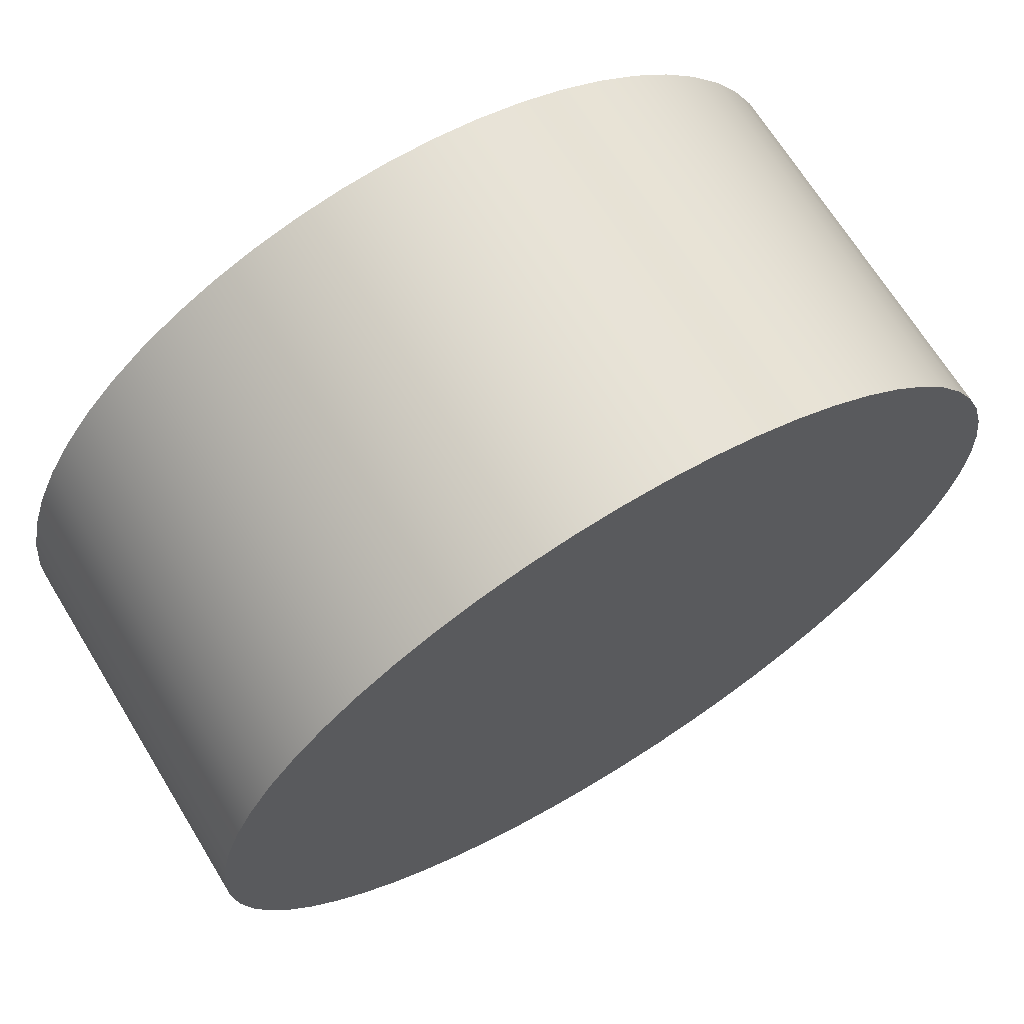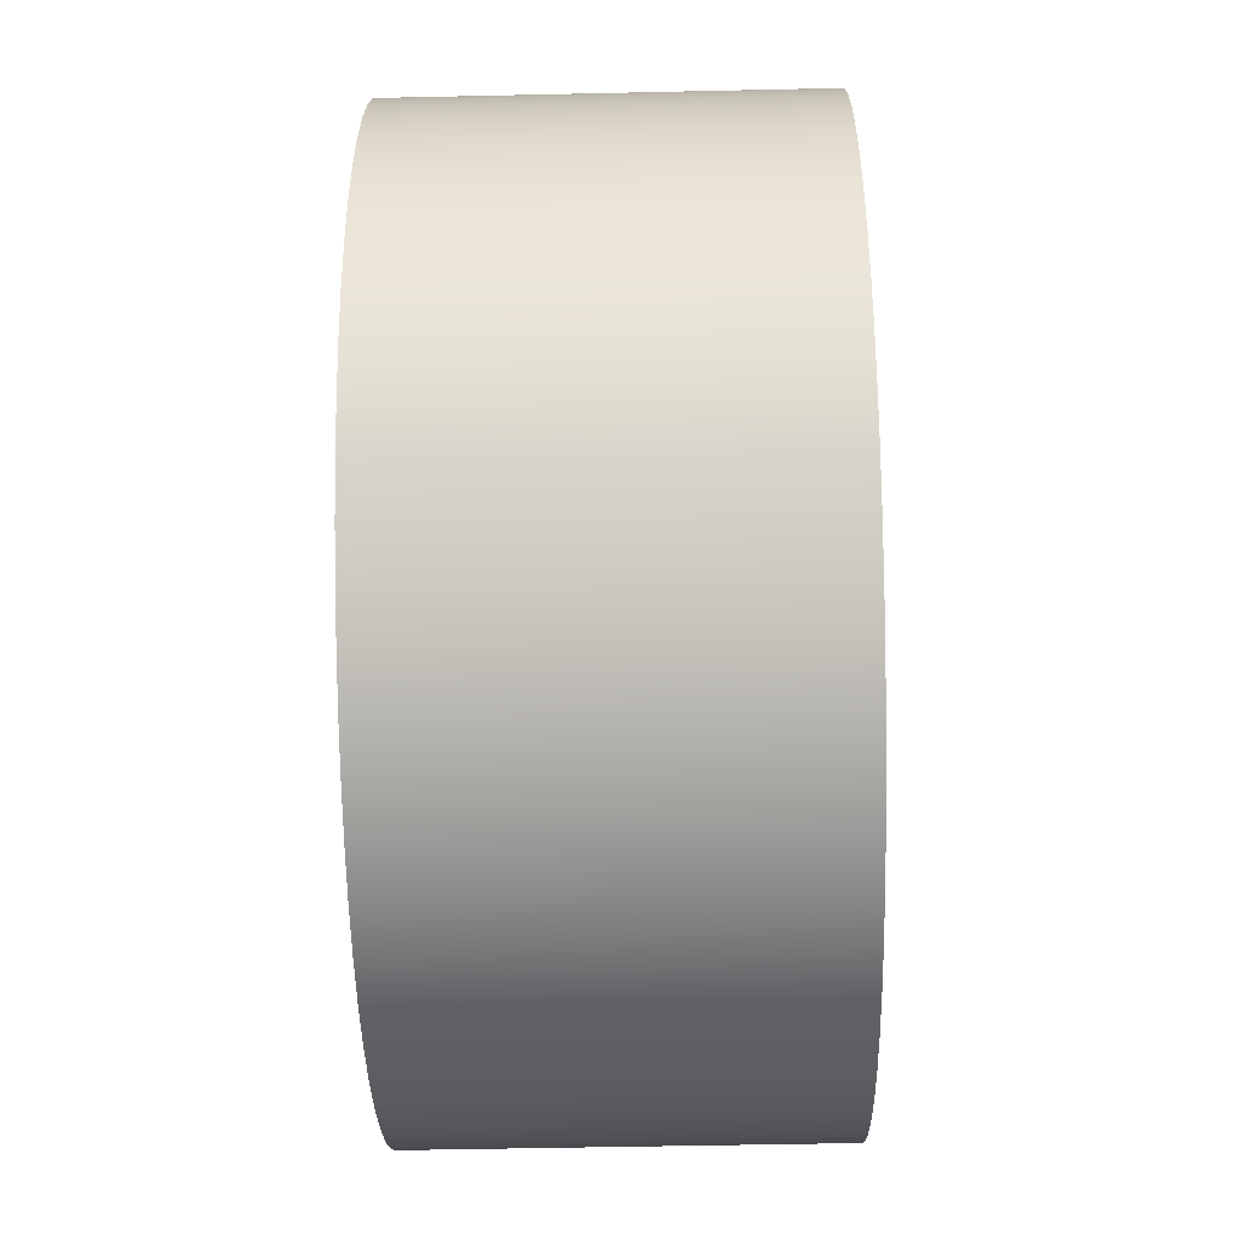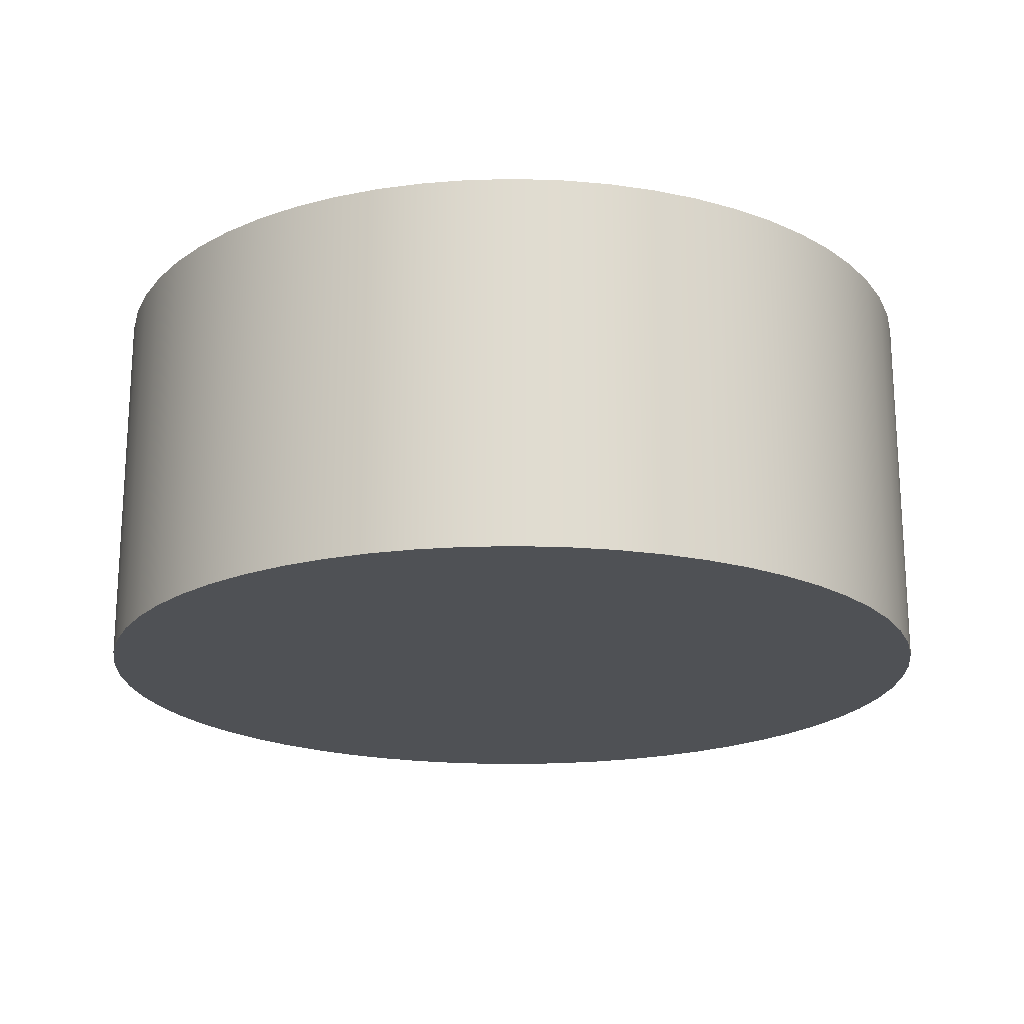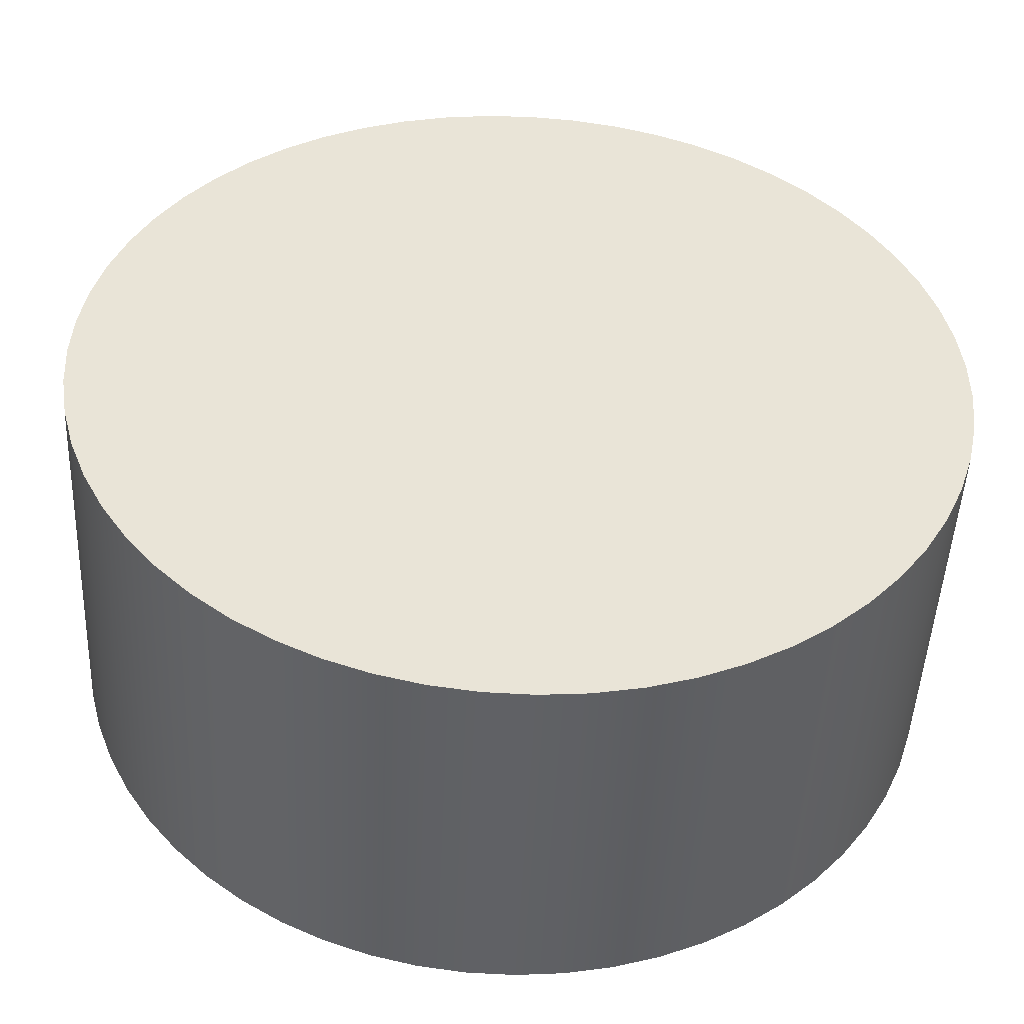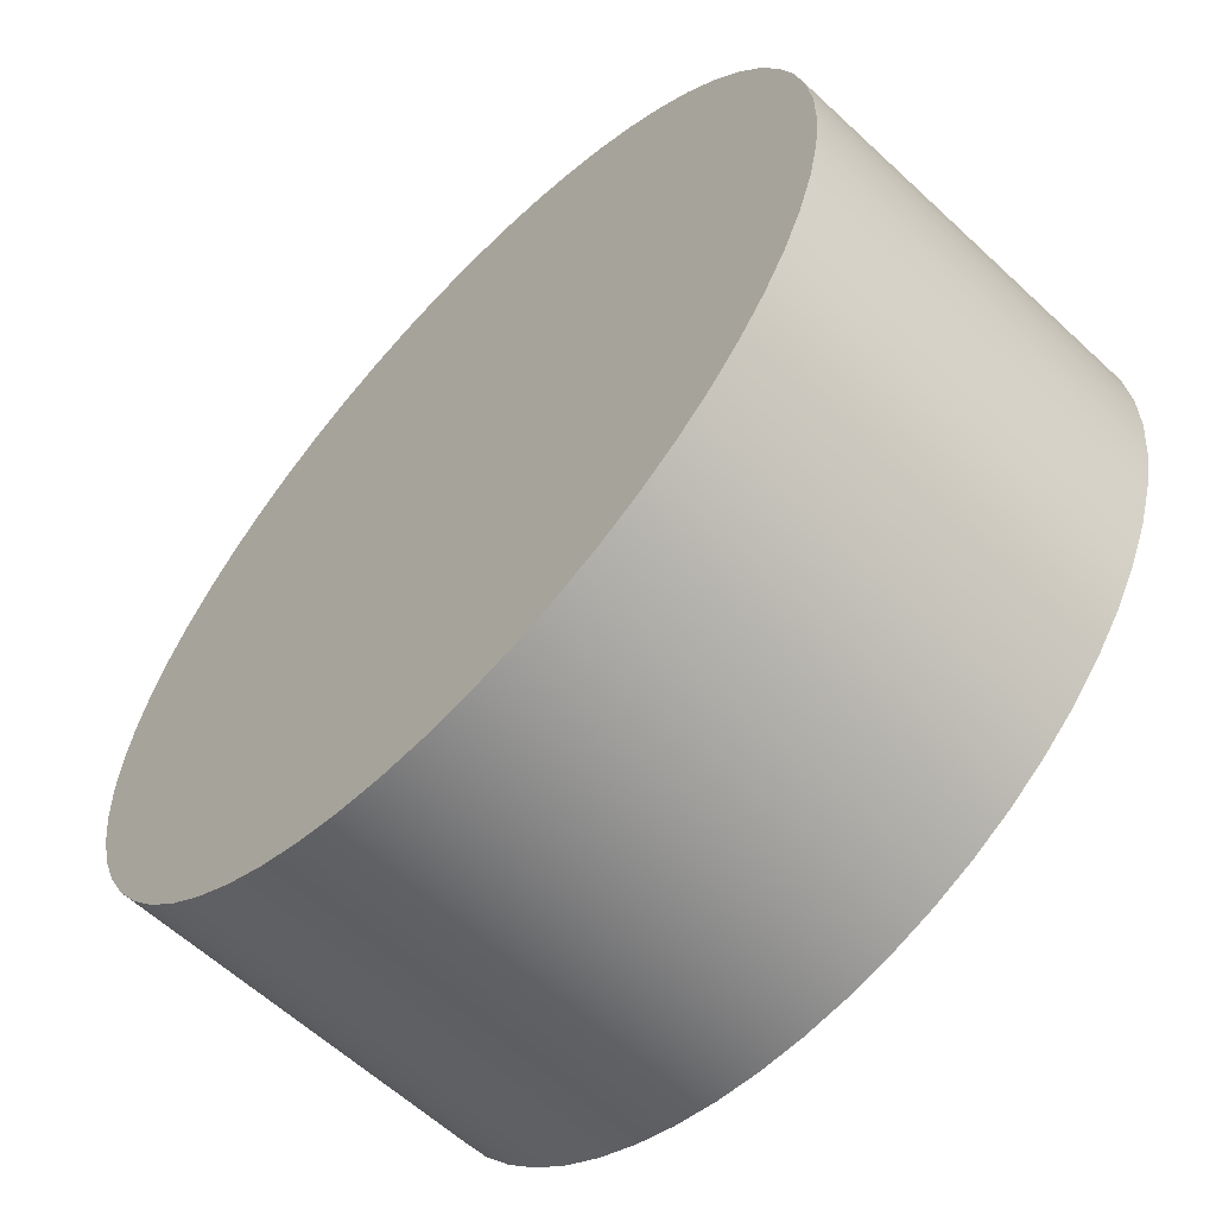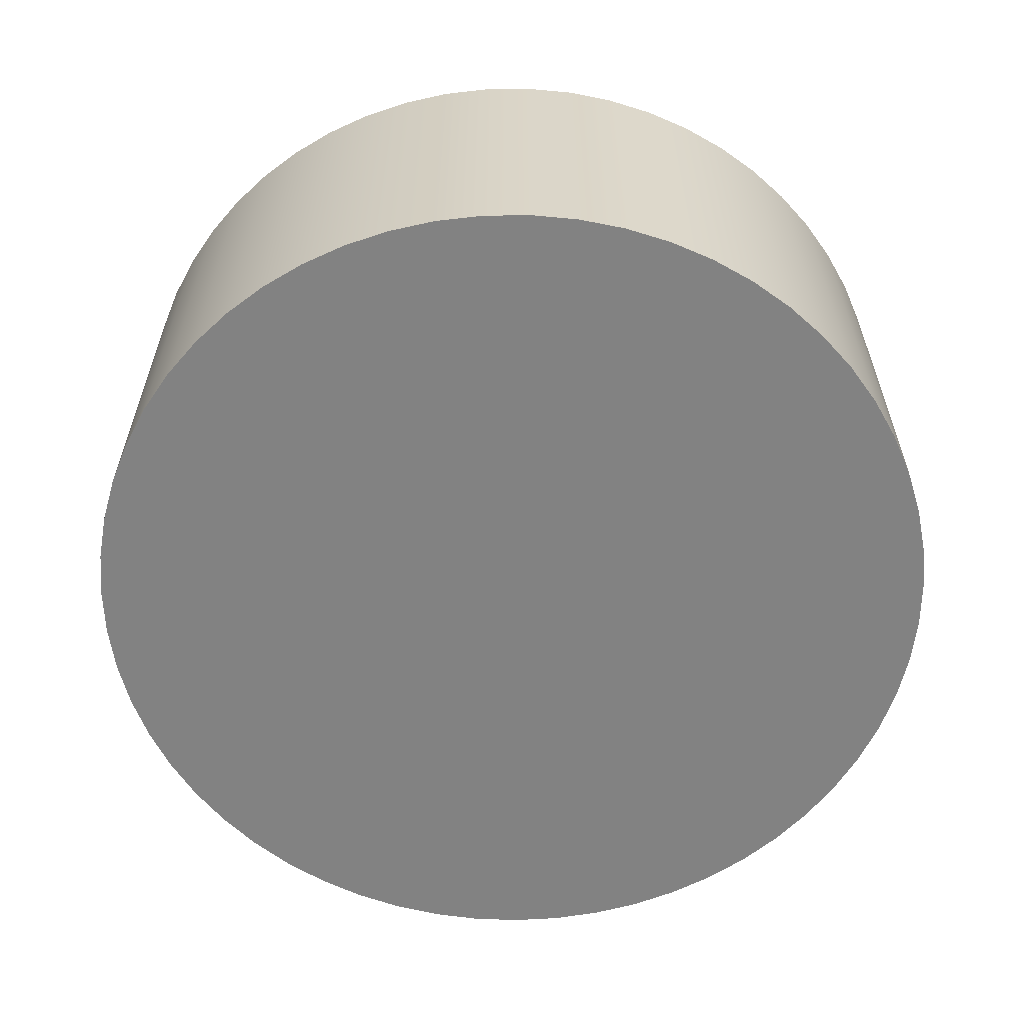
<metadata>
{"format":"obj","ext":"obj","renderer":"f3d","projection":"perspective","resolution":1024,"background":"white","views":[{"elev":68.4,"azim":148.5,"up":"+Y"},{"elev":-49.1,"azim":91.4,"up":"+Y"},{"elev":-19.8,"azim":-78.3,"up":"+Z"},{"elev":-47.8,"azim":-2.6,"up":"+Y"},{"elev":-60.7,"azim":46.5,"up":"+Y"},{"elev":-60.7,"azim":-49.7,"up":"+Z"}]}
</metadata>
<code>
v -5.227 1.192 -0.4
v -5.222 1.289 -0.4
v -5.206 1.385 -0.4
v -5.18 1.479 -0.4
v -5.145 1.57 -0.4
v -5.1 1.657 -0.4
v -5.046 1.738 -0.4
v -4.984 1.813 -0.4
v -4.914 1.881 -0.4
v -4.837 1.942 -0.4
v -4.754 1.993 -0.4
v -4.667 2.036 -0.4
v -4.575 2.069 -0.4
v -4.48 2.092 -0.4
v -4.383 2.105 -0.4
v -4.286 2.108 -0.4
v -4.189 2.1 -0.4
v -4.093 2.082 -0.4
v -3.999 2.054 -0.4
v -3.91 2.016 -0.4
v -3.824 1.969 -0.4
v -3.744 1.912 -0.4
v -3.671 1.848 -0.4
v -3.605 1.777 -0.4
v -3.547 1.698 -0.4
v -3.497 1.614 -0.4
v -3.457 1.525 -0.4
v -3.426 1.433 -0.4
v -3.406 1.337 -0.4
v -3.395 1.24 -0.4
v -3.395 1.143 -0.4
v -3.406 1.046 -0.4
v -3.426 0.9505 -0.4
v -3.457 0.8579 -0.4
v -3.497 0.769 -0.4
v -3.547 0.685 -0.4
v -3.605 0.6067 -0.4
v -3.671 0.535 -0.4
v -3.744 0.4708 -0.4
v -3.824 0.4147 -0.4
v -3.91 0.3674 -0.4
v -3.999 0.3295 -0.4
v -4.093 0.3013 -0.4
v -4.189 0.2833 -0.4
v -4.286 0.2755 -0.4
v -4.383 0.2781 -0.4
v -4.48 0.291 -0.4
v -4.575 0.3142 -0.4
v -4.667 0.3473 -0.4
v -4.754 0.3899 -0.4
v -4.837 0.4417 -0.4
v -4.914 0.5019 -0.4
v -4.984 0.57 -0.4
v -5.046 0.6451 -0.4
v -5.1 0.7264 -0.4
v -5.145 0.8129 -0.4
v -5.18 0.9038 -0.4
v -5.206 0.9979 -0.4
v -5.222 1.094 -0.4
v -5.227 1.192 -0.4
v -5.222 1.094 -0.4
v -5.206 0.9979 -0.4
v -5.18 0.9038 -0.4
v -5.145 0.8129 -0.4
v -5.1 0.7264 -0.4
v -5.046 0.6451 -0.4
v -4.984 0.57 -0.4
v -4.914 0.5019 -0.4
v -4.837 0.4417 -0.4
v -4.754 0.3899 -0.4
v -4.667 0.3473 -0.4
v -4.575 0.3142 -0.4
v -4.48 0.291 -0.4
v -4.383 0.2781 -0.4
v -4.286 0.2755 -0.4
v -4.189 0.2833 -0.4
v -4.093 0.3013 -0.4
v -3.999 0.3295 -0.4
v -3.91 0.3674 -0.4
v -3.824 0.4147 -0.4
v -3.744 0.4708 -0.4
v -3.671 0.535 -0.4
v -3.605 0.6067 -0.4
v -3.547 0.685 -0.4
v -3.497 0.769 -0.4
v -3.457 0.8579 -0.4
v -3.426 0.9505 -0.4
v -3.406 1.046 -0.4
v -3.395 1.143 -0.4
v -3.395 1.24 -0.4
v -3.406 1.337 -0.4
v -3.426 1.433 -0.4
v -3.457 1.525 -0.4
v -3.497 1.614 -0.4
v -3.547 1.698 -0.4
v -3.605 1.777 -0.4
v -3.671 1.848 -0.4
v -3.744 1.912 -0.4
v -3.824 1.969 -0.4
v -3.91 2.016 -0.4
v -3.999 2.054 -0.4
v -4.093 2.082 -0.4
v -4.189 2.1 -0.4
v -4.286 2.108 -0.4
v -4.383 2.105 -0.4
v -4.48 2.092 -0.4
v -4.575 2.069 -0.4
v -4.667 2.036 -0.4
v -4.754 1.993 -0.4
v -4.837 1.942 -0.4
v -4.914 1.881 -0.4
v -4.984 1.813 -0.4
v -5.046 1.738 -0.4
v -5.1 1.657 -0.4
v -5.145 1.57 -0.4
v -5.18 1.479 -0.4
v -5.206 1.385 -0.4
v -5.222 1.289 -0.4
v -5.227 1.192 0.4
v -5.222 1.289 0.4
v -5.206 1.385 0.4
v -5.18 1.479 0.4
v -5.145 1.57 0.4
v -5.1 1.657 0.4
v -5.046 1.738 0.4
v -4.984 1.813 0.4
v -4.914 1.881 0.4
v -4.837 1.942 0.4
v -4.754 1.993 0.4
v -4.667 2.036 0.4
v -4.575 2.069 0.4
v -4.48 2.092 0.4
v -4.383 2.105 0.4
v -4.286 2.108 0.4
v -4.189 2.1 0.4
v -4.093 2.082 0.4
v -3.999 2.054 0.4
v -3.91 2.016 0.4
v -3.824 1.969 0.4
v -3.744 1.912 0.4
v -3.671 1.848 0.4
v -3.605 1.777 0.4
v -3.547 1.698 0.4
v -3.497 1.614 0.4
v -3.457 1.525 0.4
v -3.426 1.433 0.4
v -3.406 1.337 0.4
v -3.395 1.24 0.4
v -3.395 1.143 0.4
v -3.406 1.046 0.4
v -3.426 0.9505 0.4
v -3.457 0.8579 0.4
v -3.497 0.769 0.4
v -3.547 0.685 0.4
v -3.605 0.6067 0.4
v -3.671 0.535 0.4
v -3.744 0.4708 0.4
v -3.824 0.4147 0.4
v -3.91 0.3674 0.4
v -3.999 0.3295 0.4
v -4.093 0.3013 0.4
v -4.189 0.2833 0.4
v -4.286 0.2755 0.4
v -4.383 0.2781 0.4
v -4.48 0.291 0.4
v -4.575 0.3142 0.4
v -4.667 0.3473 0.4
v -4.754 0.3899 0.4
v -4.837 0.4417 0.4
v -4.914 0.5019 0.4
v -4.984 0.57 0.4
v -5.046 0.6451 0.4
v -5.1 0.7264 0.4
v -5.145 0.8129 0.4
v -5.18 0.9038 0.4
v -5.206 0.9979 0.4
v -5.222 1.094 0.4
v -5.227 1.192 -0.4
v -5.227 1.192 0.4
v -5.227 1.192 0.4
v -5.222 1.094 0.4
v -5.206 0.9979 0.4
v -5.18 0.9038 0.4
v -5.145 0.8129 0.4
v -5.1 0.7264 0.4
v -5.046 0.6451 0.4
v -4.984 0.57 0.4
v -4.914 0.5019 0.4
v -4.837 0.4417 0.4
v -4.754 0.3899 0.4
v -4.667 0.3473 0.4
v -4.575 0.3142 0.4
v -4.48 0.291 0.4
v -4.383 0.2781 0.4
v -4.286 0.2755 0.4
v -4.189 0.2833 0.4
v -4.093 0.3013 0.4
v -3.999 0.3295 0.4
v -3.91 0.3674 0.4
v -3.824 0.4147 0.4
v -3.744 0.4708 0.4
v -3.671 0.535 0.4
v -3.605 0.6067 0.4
v -3.547 0.685 0.4
v -3.497 0.769 0.4
v -3.457 0.8579 0.4
v -3.426 0.9505 0.4
v -3.406 1.046 0.4
v -3.395 1.143 0.4
v -3.395 1.24 0.4
v -3.406 1.337 0.4
v -3.426 1.433 0.4
v -3.457 1.525 0.4
v -3.497 1.614 0.4
v -3.547 1.698 0.4
v -3.605 1.777 0.4
v -3.671 1.848 0.4
v -3.744 1.912 0.4
v -3.824 1.969 0.4
v -3.91 2.016 0.4
v -3.999 2.054 0.4
v -4.093 2.082 0.4
v -4.189 2.1 0.4
v -4.286 2.108 0.4
v -4.383 2.105 0.4
v -4.48 2.092 0.4
v -4.575 2.069 0.4
v -4.667 2.036 0.4
v -4.754 1.993 0.4
v -4.837 1.942 0.4
v -4.914 1.881 0.4
v -4.984 1.813 0.4
v -5.046 1.738 0.4
v -5.1 1.657 0.4
v -5.145 1.57 0.4
v -5.18 1.479 0.4
v -5.206 1.385 0.4
v -5.222 1.289 0.4
g 7382d5e8-e2af-11ea-824b-54bf646e7e1f
f 2 30 1
f 1 30 31
f 1 31 59
f 59 31 32
f 59 32 58
f 58 32 33
f 58 33 57
f 57 33 34
f 57 34 56
f 56 34 35
f 56 35 55
f 55 35 36
f 55 36 54
f 54 36 37
f 54 37 53
f 53 37 38
f 53 38 52
f 52 38 39
f 52 39 51
f 51 39 40
f 51 40 50
f 50 40 41
f 50 41 49
f 49 41 42
f 49 42 48
f 48 42 43
f 48 43 47
f 47 43 44
f 47 44 46
f 46 44 45
f 30 2 29
f 29 2 3
f 29 3 28
f 28 3 4
f 28 4 27
f 27 4 5
f 27 5 26
f 26 5 6
f 26 6 25
f 25 6 7
f 25 7 24
f 24 7 8
f 24 8 23
f 23 8 9
f 23 9 22
f 22 9 10
f 22 10 21
f 21 10 11
f 21 11 20
f 20 11 12
f 20 12 19
f 19 12 13
f 19 13 18
f 18 13 14
f 18 14 17
f 17 14 15
f 17 15 16
g 7382fce4-e2af-11ea-8a48-54bf646e7e1f
f 61 177 60
f 60 177 179
f 178 119 118
f 118 119 120
f 118 120 117
f 117 120 121
f 117 121 116
f 116 121 122
f 116 122 115
f 115 122 123
f 115 123 114
f 114 123 124
f 114 124 113
f 113 124 125
f 113 125 112
f 112 125 126
f 112 126 111
f 111 126 127
f 111 127 110
f 110 127 128
f 110 128 109
f 109 128 129
f 109 129 108
f 108 129 130
f 108 130 107
f 107 130 131
f 107 131 106
f 106 131 132
f 106 132 105
f 105 132 133
f 105 133 104
f 104 133 134
f 104 134 103
f 103 134 135
f 103 135 102
f 102 135 136
f 102 136 101
f 101 136 137
f 101 137 100
f 100 137 138
f 100 138 99
f 99 138 139
f 99 139 98
f 98 139 140
f 98 140 97
f 97 140 141
f 97 141 96
f 96 141 142
f 96 142 95
f 95 142 143
f 95 143 94
f 94 143 144
f 94 144 93
f 93 144 145
f 93 145 92
f 92 145 146
f 92 146 91
f 91 146 147
f 91 147 90
f 90 147 148
f 90 148 89
f 89 148 149
f 89 149 88
f 88 149 150
f 88 150 87
f 87 150 151
f 87 151 86
f 86 151 152
f 86 152 85
f 85 152 153
f 85 153 84
f 84 153 154
f 84 154 83
f 83 154 155
f 83 155 82
f 82 155 156
f 82 156 81
f 81 156 157
f 81 157 80
f 80 157 158
f 80 158 79
f 79 158 159
f 79 159 78
f 78 159 160
f 78 160 77
f 77 160 161
f 77 161 76
f 76 161 162
f 76 162 75
f 75 162 163
f 75 163 74
f 74 163 164
f 74 164 73
f 73 164 165
f 73 165 72
f 72 165 166
f 72 166 71
f 71 166 167
f 71 167 70
f 70 167 168
f 70 168 69
f 69 168 169
f 69 169 68
f 68 169 170
f 68 170 67
f 67 170 171
f 67 171 66
f 66 171 172
f 66 172 65
f 65 172 173
f 65 173 64
f 64 173 174
f 64 174 63
f 63 174 175
f 63 175 62
f 62 175 176
f 62 176 61
f 61 176 177
g 73834b02-e2af-11ea-b77f-54bf646e7e1f
f 181 209 180
f 180 209 210
f 180 210 238
f 238 210 211
f 238 211 237
f 237 211 212
f 237 212 236
f 236 212 213
f 236 213 235
f 235 213 214
f 235 214 234
f 234 214 215
f 234 215 233
f 233 215 216
f 233 216 232
f 232 216 217
f 232 217 231
f 231 217 218
f 231 218 230
f 230 218 219
f 230 219 229
f 229 219 220
f 229 220 228
f 228 220 221
f 228 221 227
f 227 221 222
f 227 222 226
f 226 222 223
f 226 223 225
f 225 223 224
f 209 181 208
f 208 181 182
f 208 182 207
f 207 182 183
f 207 183 206
f 206 183 184
f 206 184 205
f 205 184 185
f 205 185 204
f 204 185 186
f 204 186 203
f 203 186 187
f 203 187 202
f 202 187 188
f 202 188 201
f 201 188 189
f 201 189 200
f 200 189 190
f 200 190 199
f 199 190 191
f 199 191 198
f 198 191 192
f 198 192 197
f 197 192 193
f 197 193 196
f 196 193 194
f 196 194 195

</code>
